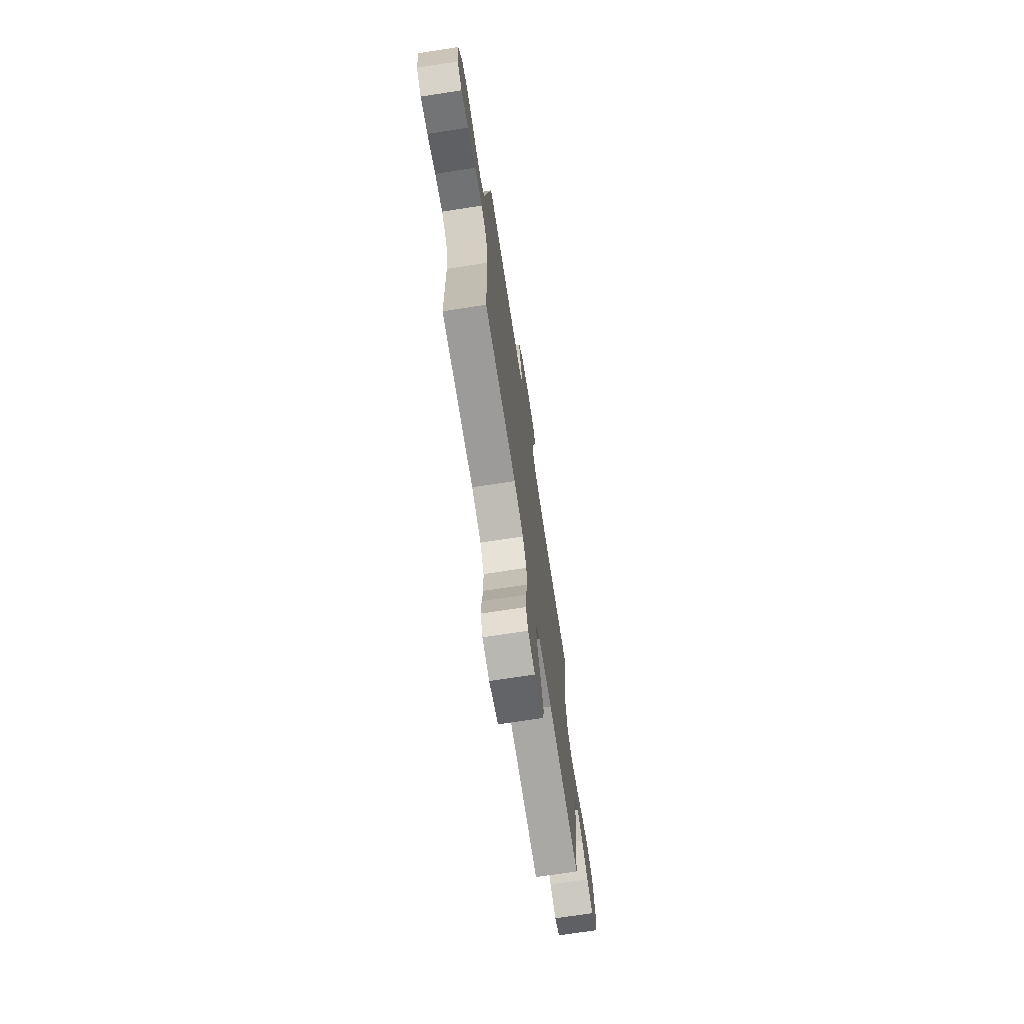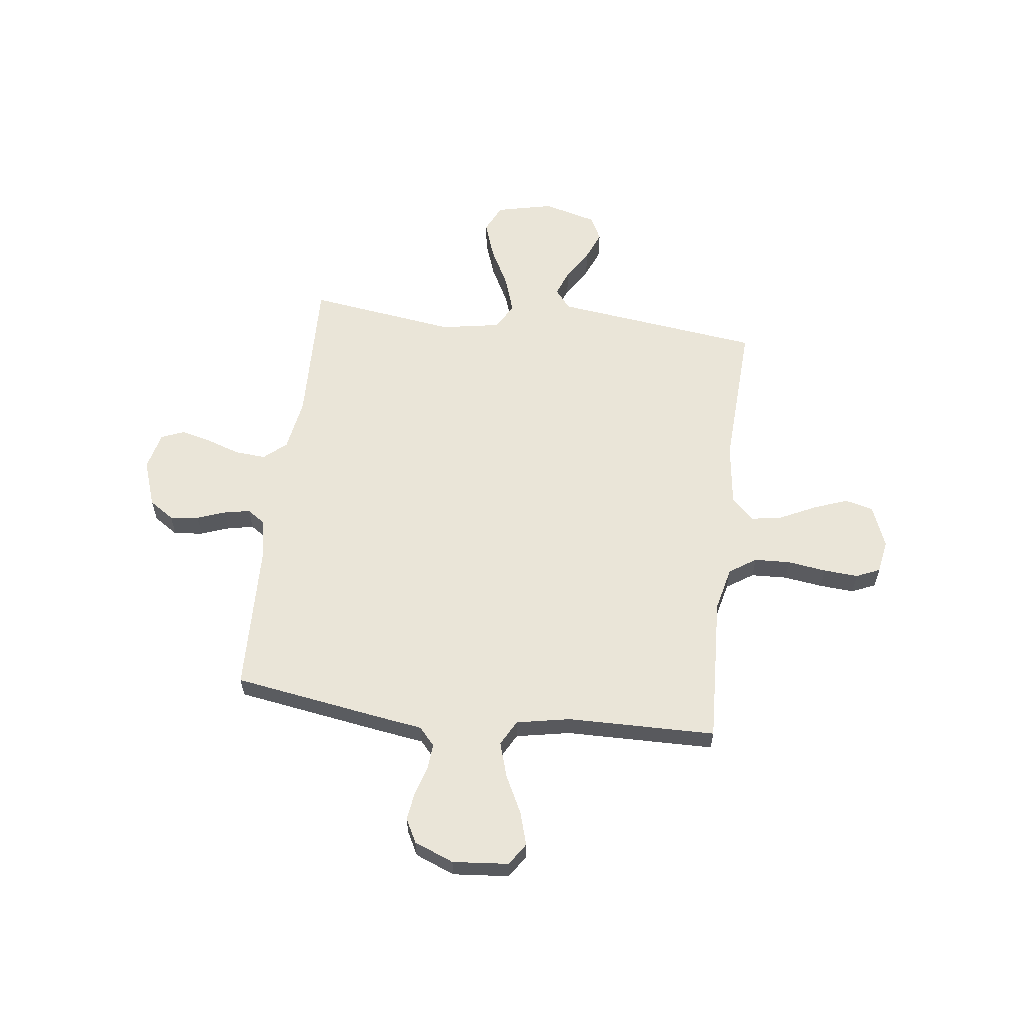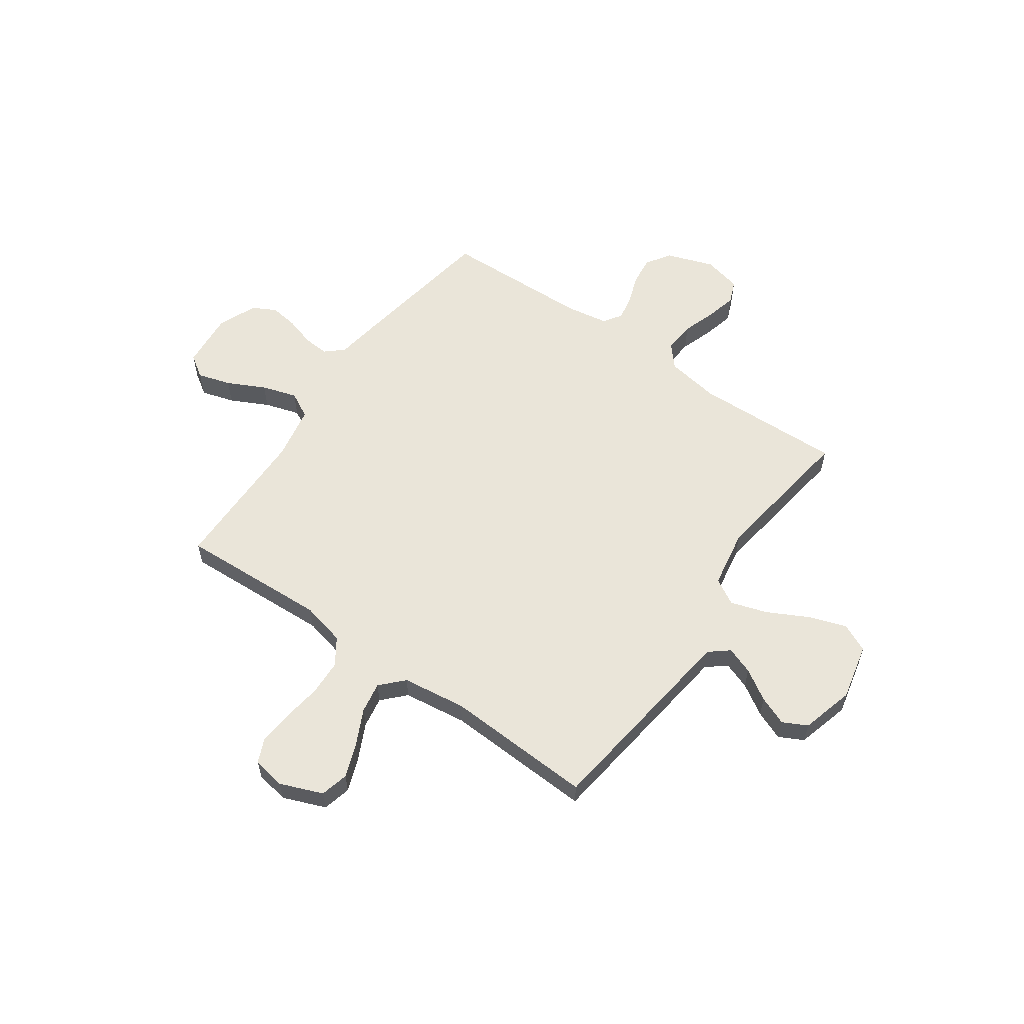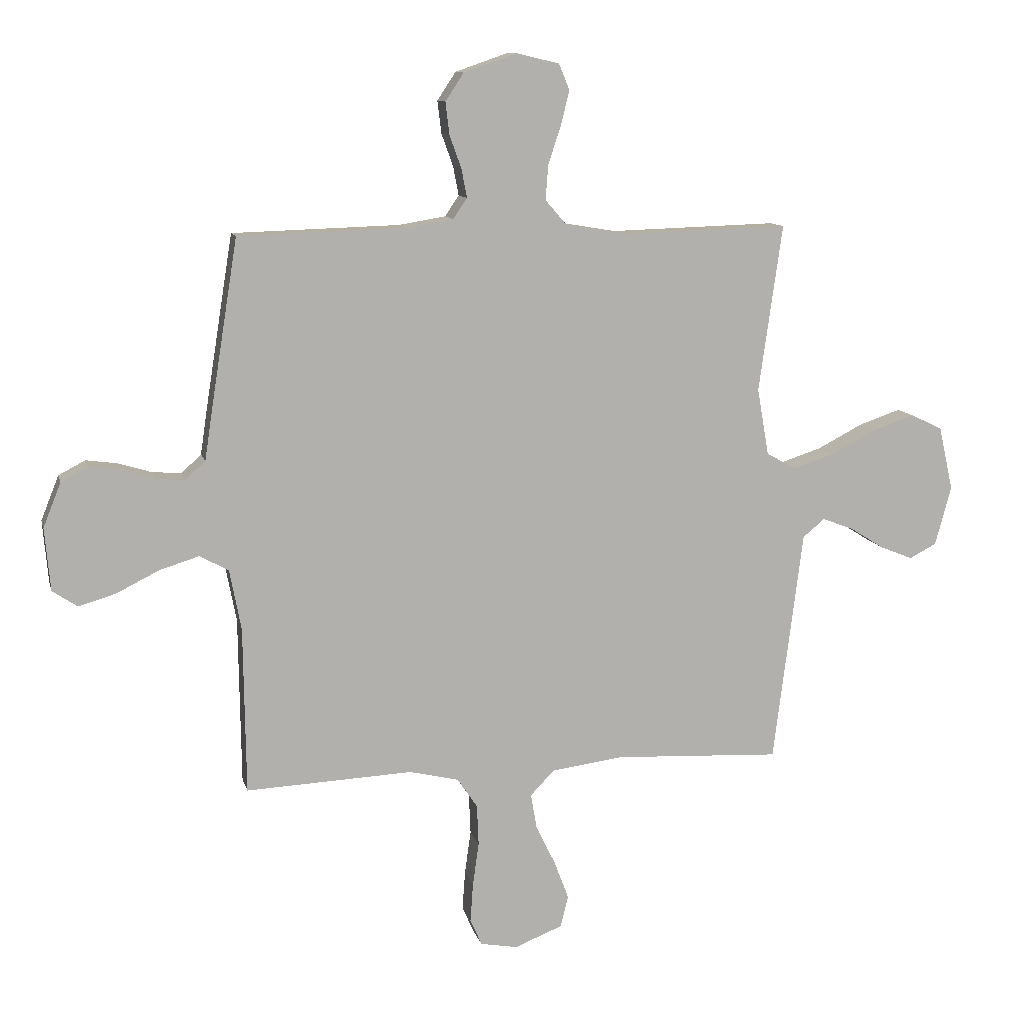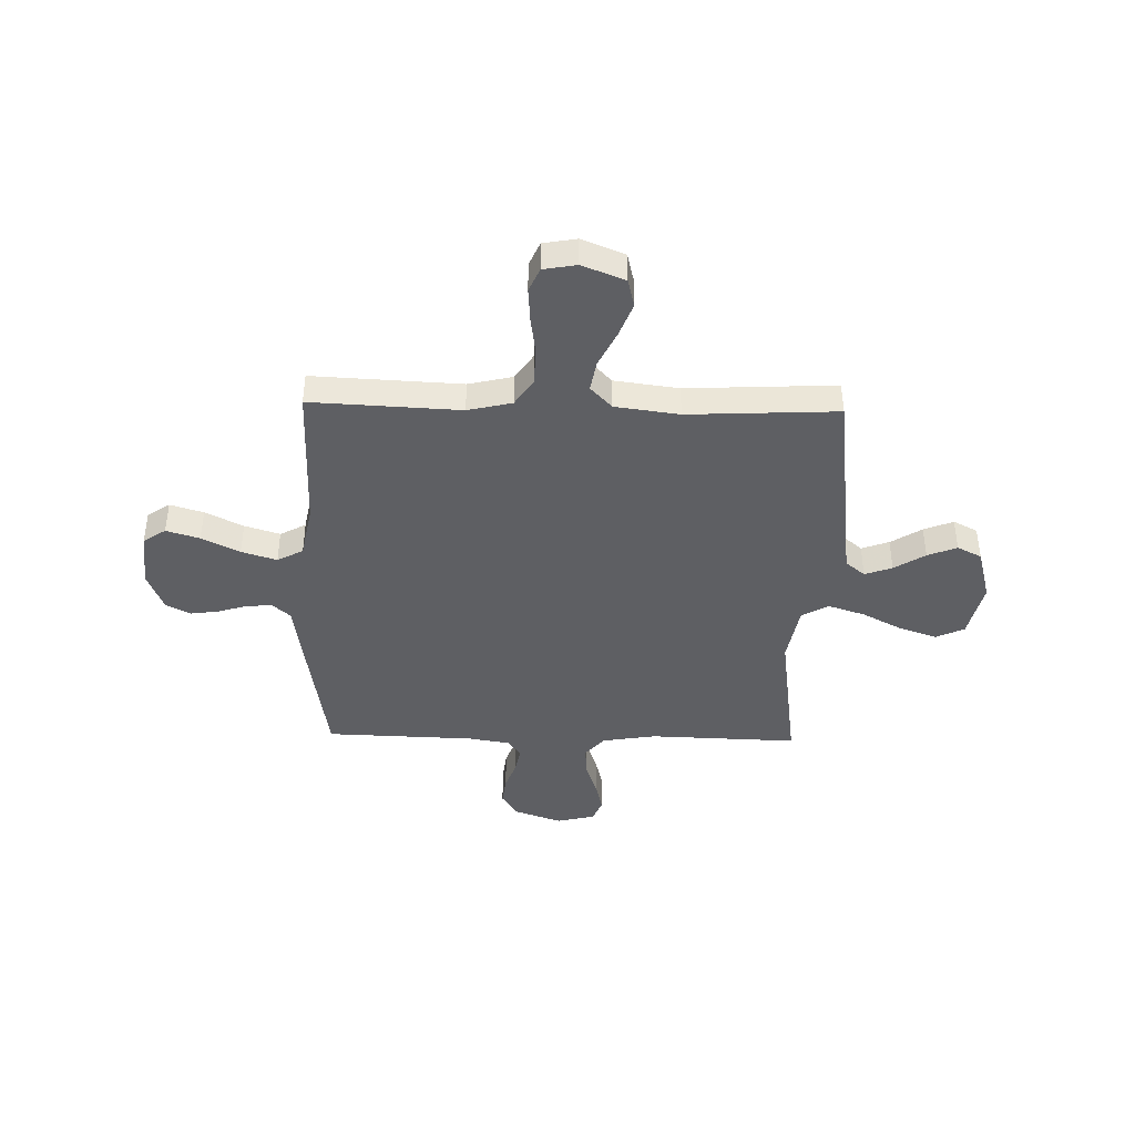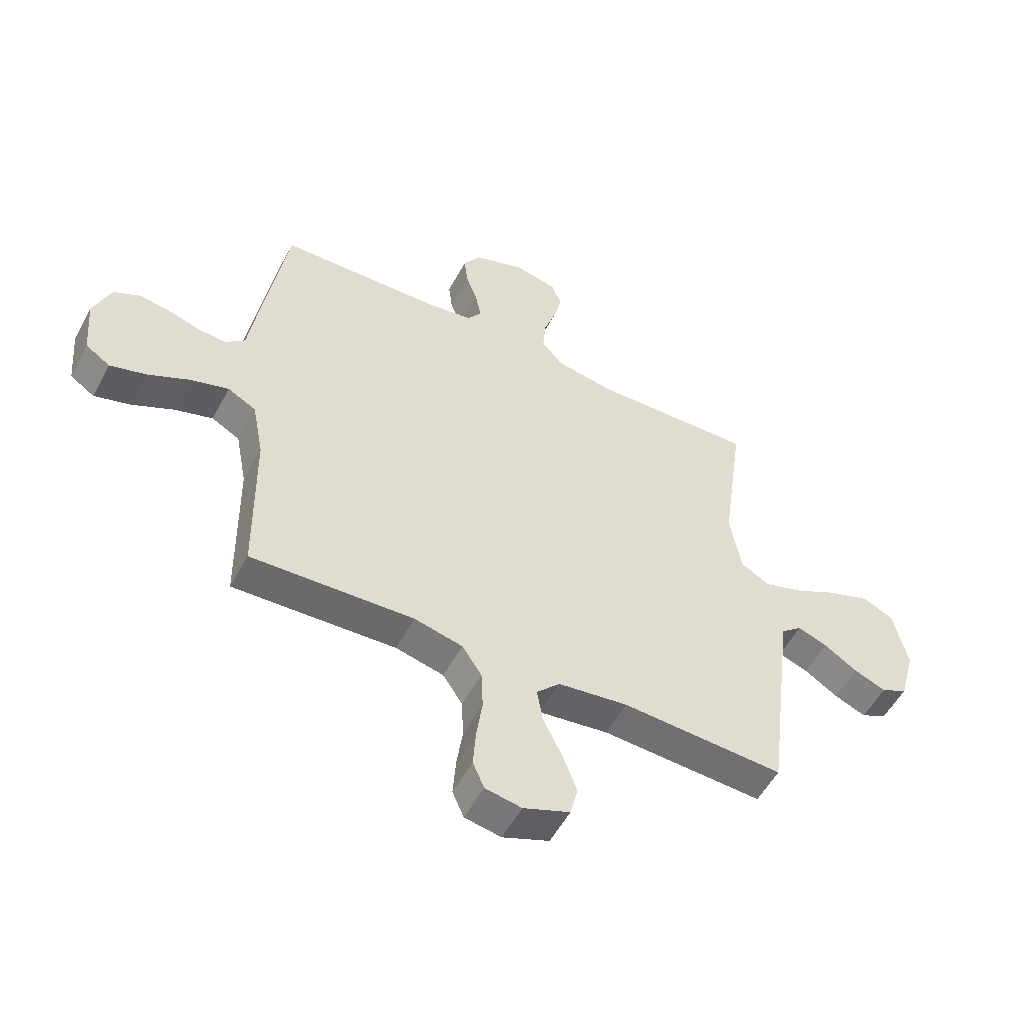
<metadata>
{"format":"obj","ext":"obj","renderer":"f3d","projection":"perspective","resolution":1024,"background":"white","views":[{"elev":-72.3,"azim":98.7,"up":"+Z"},{"elev":59.5,"azim":97.1,"up":"+Y"},{"elev":58.1,"azim":-144.9,"up":"+Y"},{"elev":10.9,"azim":166.7,"up":"+Z"},{"elev":-41.8,"azim":178.6,"up":"+Y"},{"elev":-54.0,"azim":152.2,"up":"+Z"}]}
</metadata>
<code>
v -0.5 0.07 0.5
v -0.2 0.07 0.491
v -0.092 0.07 0.509
v -0.053 0.07 0.554
v -0.058 0.07 0.617
v -0.081 0.07 0.685
v -0.096 0.07 0.747
v -0.077 0.07 0.793
v 0 0.07 0.811
v 0.095 0.07 0.778
v 0.128 0.07 0.728
v 0.121 0.07 0.67
v 0.1 0.07 0.612
v 0.09 0.07 0.56
v 0.115 0.07 0.523
v 0.2 0.07 0.509
v 0.5 0.07 0.5
v 0.548 0.07 0.2
v 0.562 0.07 0.107
v 0.598 0.07 0.075
v 0.65 0.07 0.079
v 0.709 0.07 0.097
v 0.766 0.07 0.105
v 0.814 0.07 0.08
v 0.846 0.07 0
v 0.836 0.07 -0.113
v 0.791 0.07 -0.143
v 0.724 0.07 -0.123
v 0.648 0.07 -0.085
v 0.577 0.07 -0.063
v 0.525 0.07 -0.091
v 0.504 0.07 -0.2
v 0.5 0.07 -0.5
v 0.2 0.07 -0.486
v 0.111 0.07 -0.507
v 0.075 0.07 -0.561
v 0.072 0.07 -0.634
v 0.083 0.07 -0.712
v 0.088 0.07 -0.782
v 0.067 0.07 -0.83
v 0 0.07 -0.842
v -0.086 0.07 -0.808
v -0.1 0.07 -0.751
v -0.074 0.07 -0.682
v -0.039 0.07 -0.61
v -0.028 0.07 -0.547
v -0.071 0.07 -0.502
v -0.2 0.07 -0.485
v -0.5 0.07 -0.5
v -0.538 0.07 -0.2
v -0.553 0.07 -0.081
v -0.592 0.07 -0.049
v -0.647 0.07 -0.069
v -0.709 0.07 -0.108
v -0.768 0.07 -0.132
v -0.817 0.07 -0.107
v -0.846 0.07 0
v -0.82 0.07 0.115
v -0.763 0.07 0.142
v -0.687 0.07 0.116
v -0.606 0.07 0.074
v -0.532 0.07 0.05
v -0.479 0.07 0.08
v -0.458 0.07 0.2
v -0.5 0 0.5
v -0.2 0 0.491
v -0.092 0 0.509
v -0.053 0 0.554
v -0.058 0 0.617
v -0.081 0 0.685
v -0.096 0 0.747
v -0.077 0 0.793
v 0 0 0.811
v 0.095 0 0.778
v 0.128 0 0.728
v 0.121 0 0.67
v 0.1 0 0.612
v 0.09 0 0.56
v 0.115 0 0.523
v 0.2 0 0.509
v 0.5 0 0.5
v 0.548 0 0.2
v 0.562 0 0.107
v 0.598 0 0.075
v 0.65 0 0.079
v 0.709 0 0.097
v 0.766 0 0.105
v 0.814 0 0.08
v 0.846 0 0
v 0.836 0 -0.113
v 0.791 0 -0.143
v 0.724 0 -0.123
v 0.648 0 -0.085
v 0.577 0 -0.063
v 0.525 0 -0.091
v 0.504 0 -0.2
v 0.5 0 -0.5
v 0.2 0 -0.486
v 0.111 0 -0.507
v 0.075 0 -0.561
v 0.072 0 -0.634
v 0.083 0 -0.712
v 0.088 0 -0.782
v 0.067 0 -0.83
v 0 0 -0.842
v -0.086 0 -0.808
v -0.1 0 -0.751
v -0.074 0 -0.682
v -0.039 0 -0.61
v -0.028 0 -0.547
v -0.071 0 -0.502
v -0.2 0 -0.485
v -0.5 0 -0.5
v -0.538 0 -0.2
v -0.553 0 -0.081
v -0.592 0 -0.049
v -0.647 0 -0.069
v -0.709 0 -0.108
v -0.768 0 -0.132
v -0.817 0 -0.107
v -0.846 0 0
v -0.82 0 0.115
v -0.763 0 0.142
v -0.687 0 0.116
v -0.606 0 0.074
v -0.532 0 0.05
v -0.479 0 0.08
v -0.458 0 0.2
f 58 59 60 61
f 58 61 62
f 57 58 62
f 56 57 62
f 53 54 55 56
f 52 53 56 62
f 51 52 62 63
f 48 49 50 51
f 47 48 51 63
f 42 43 44 45
f 40 41 42 45
f 40 45 46
f 37 38 39 40
f 37 40 46
f 36 37 46 47
f 32 33 34
f 31 32 34 35
f 26 27 28 29
f 26 29 30
f 25 26 30
f 24 25 30
f 21 22 23 24
f 20 21 24 30
f 19 20 30 31
f 16 17 18 19
f 15 16 19 31
f 10 11 12 13
f 10 13 14
f 9 10 14
f 8 9 14
f 5 6 7 8
f 5 8 14 15
f 64 1 2
f 64 2 3
f 63 64 3
f 35 36 47 63
f 35 63 3
f 31 35 3 4
f 4 5 15 31
f 125 124 123 122
f 126 125 122
f 126 122 121
f 126 121 120
f 120 119 118 117
f 126 120 117 116
f 127 126 116 115
f 115 114 113 112
f 127 115 112 111
f 109 108 107 106
f 109 106 105 104
f 110 109 104
f 104 103 102 101
f 110 104 101
f 111 110 101 100
f 98 97 96
f 99 98 96 95
f 93 92 91 90
f 94 93 90
f 94 90 89
f 94 89 88
f 88 87 86 85
f 94 88 85 84
f 95 94 84 83
f 83 82 81 80
f 95 83 80 79
f 77 76 75 74
f 78 77 74
f 78 74 73
f 78 73 72
f 72 71 70 69
f 79 78 72 69
f 66 65 128
f 67 66 128
f 67 128 127
f 127 111 100 99
f 67 127 99
f 68 67 99 95
f 95 79 69 68
f 1 65 66 2
f 2 66 67 3
f 3 67 68 4
f 4 68 69 5
f 5 69 70 6
f 6 70 71 7
f 7 71 72 8
f 8 72 73 9
f 9 73 74 10
f 10 74 75 11
f 11 75 76 12
f 12 76 77 13
f 13 77 78 14
f 14 78 79 15
f 15 79 80 16
f 16 80 81 17
f 17 81 82 18
f 18 82 83 19
f 19 83 84 20
f 20 84 85 21
f 21 85 86 22
f 22 86 87 23
f 23 87 88 24
f 24 88 89 25
f 25 89 90 26
f 26 90 91 27
f 27 91 92 28
f 28 92 93 29
f 29 93 94 30
f 30 94 95 31
f 31 95 96 32
f 32 96 97 33
f 33 97 98 34
f 34 98 99 35
f 35 99 100 36
f 36 100 101 37
f 37 101 102 38
f 38 102 103 39
f 39 103 104 40
f 40 104 105 41
f 41 105 106 42
f 42 106 107 43
f 43 107 108 44
f 44 108 109 45
f 45 109 110 46
f 46 110 111 47
f 47 111 112 48
f 48 112 113 49
f 49 113 114 50
f 50 114 115 51
f 51 115 116 52
f 52 116 117 53
f 53 117 118 54
f 54 118 119 55
f 55 119 120 56
f 56 120 121 57
f 57 121 122 58
f 58 122 123 59
f 59 123 124 60
f 60 124 125 61
f 61 125 126 62
f 62 126 127 63
f 63 127 128 64
f 64 128 65 1

</code>
